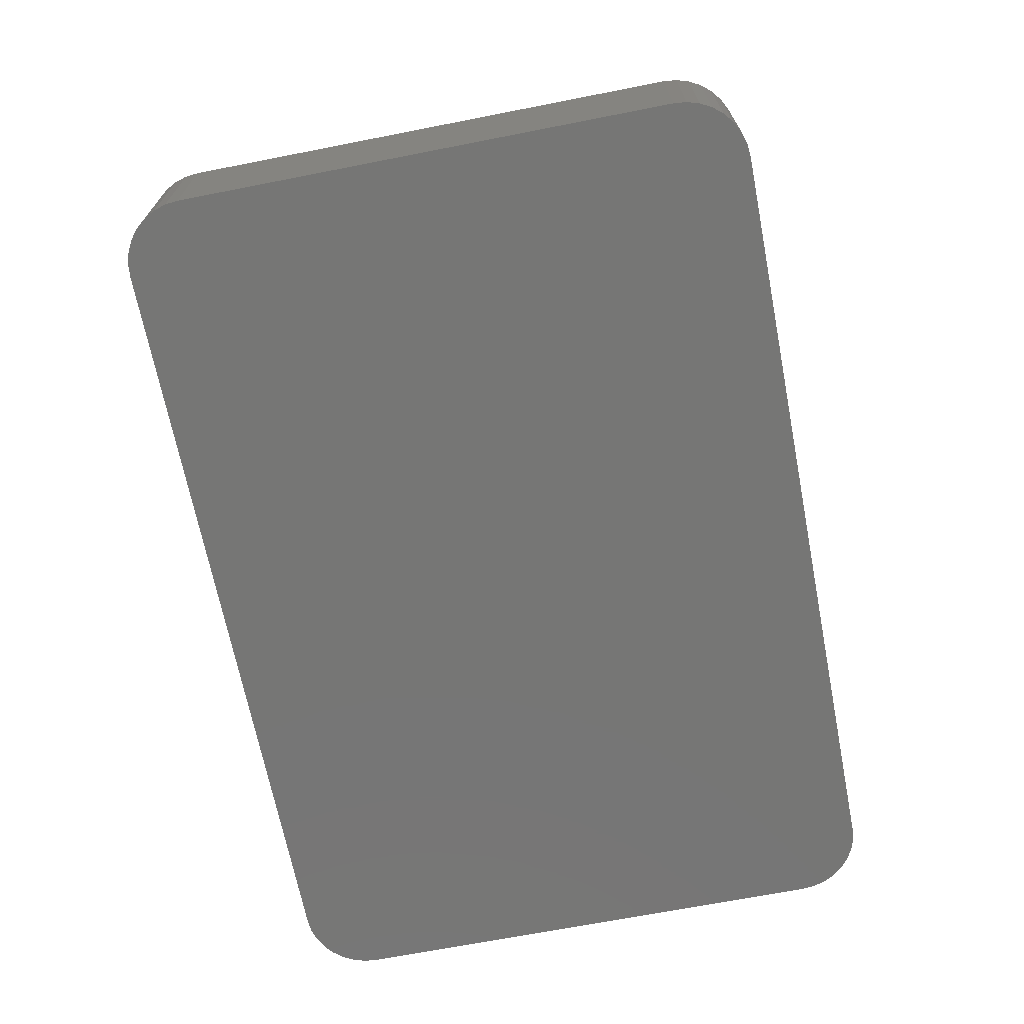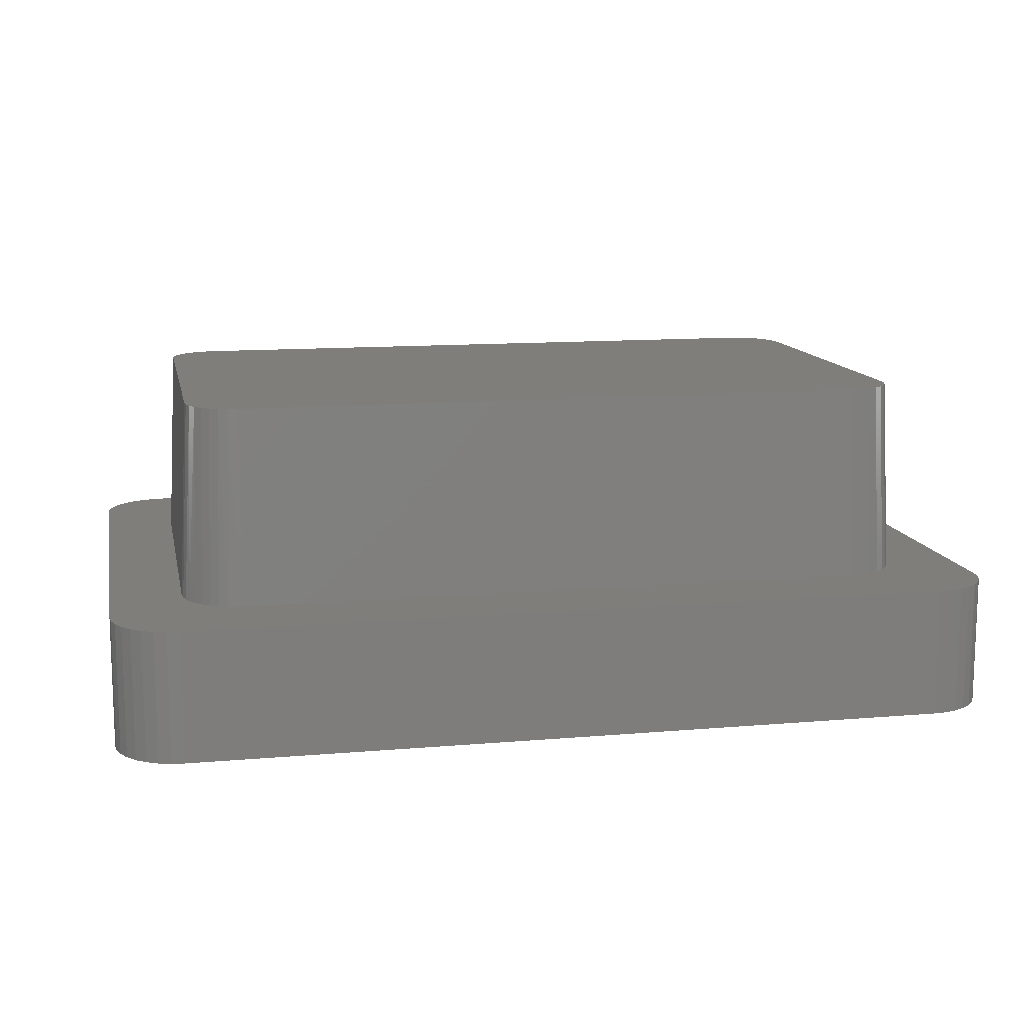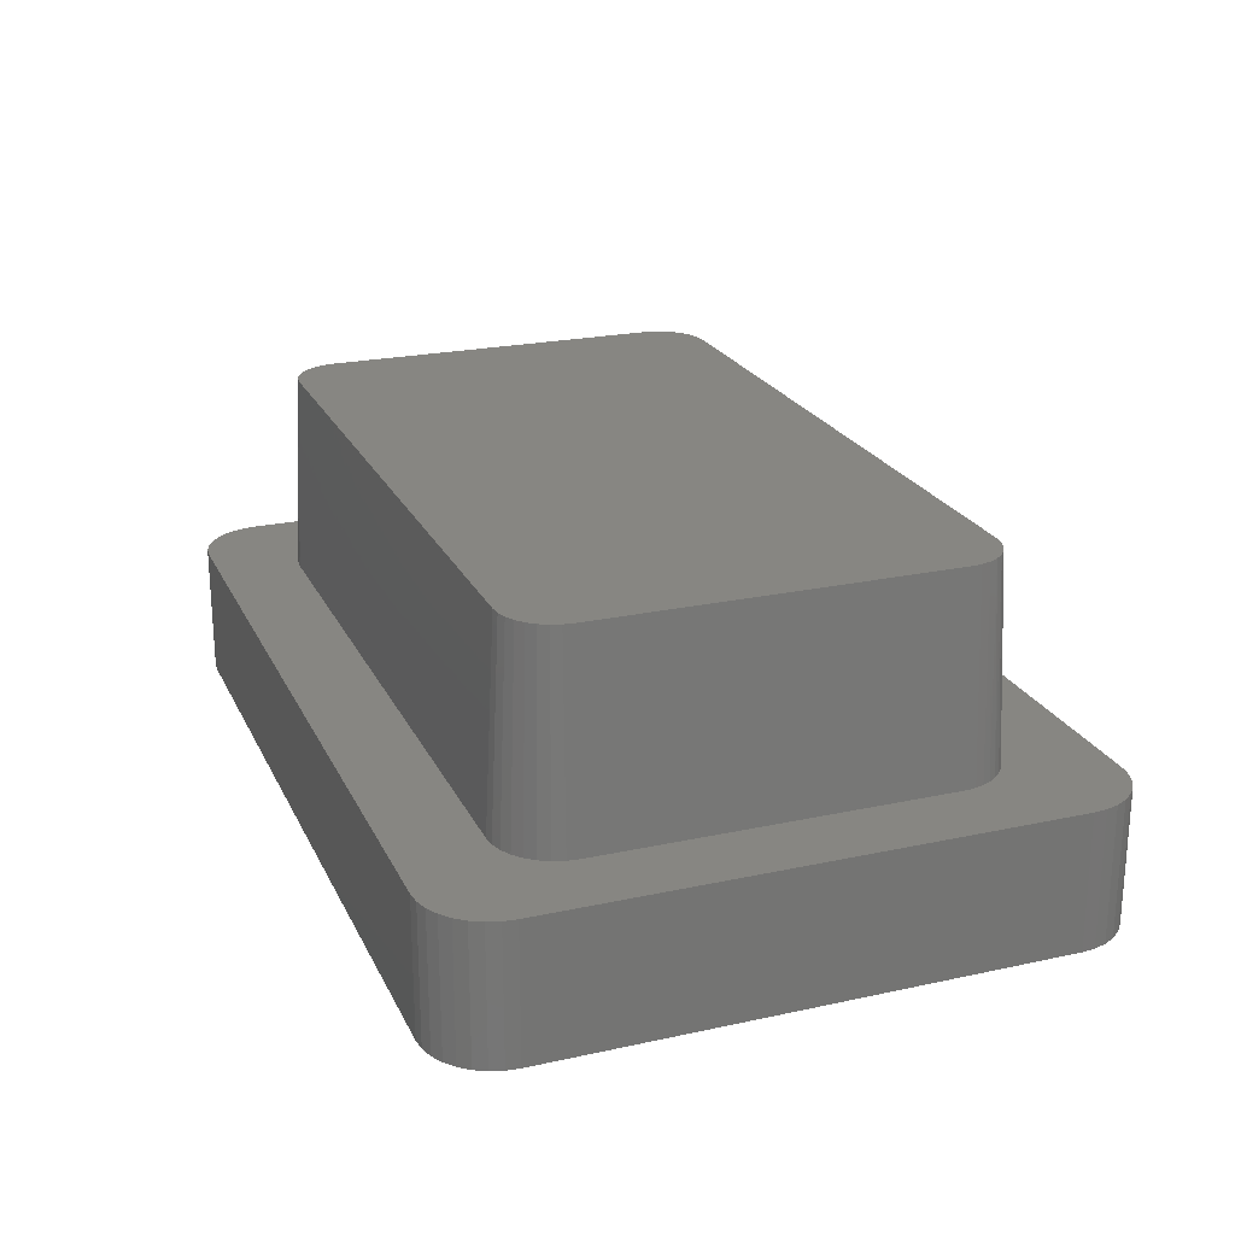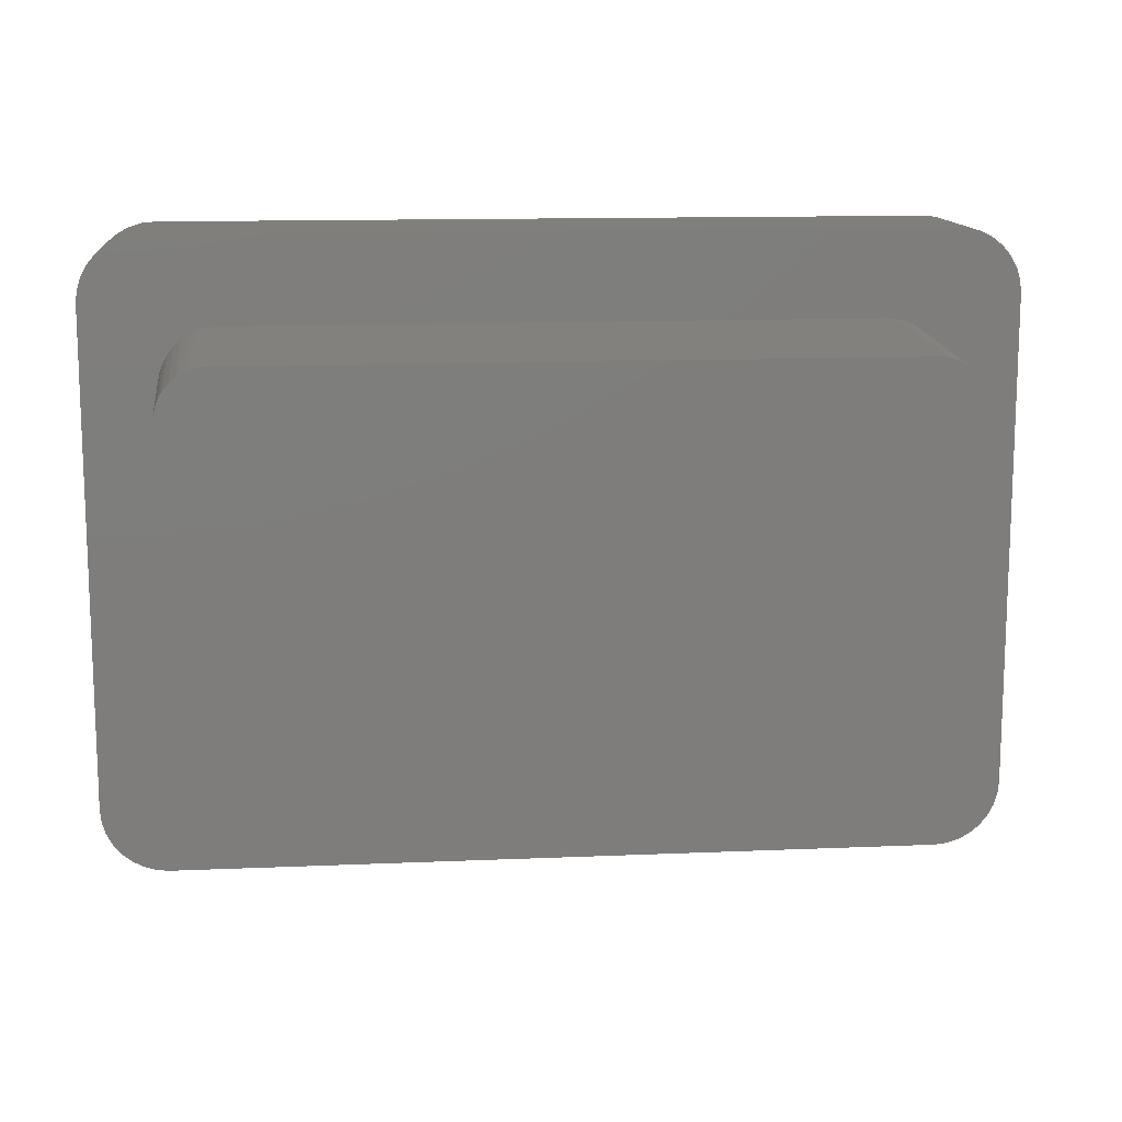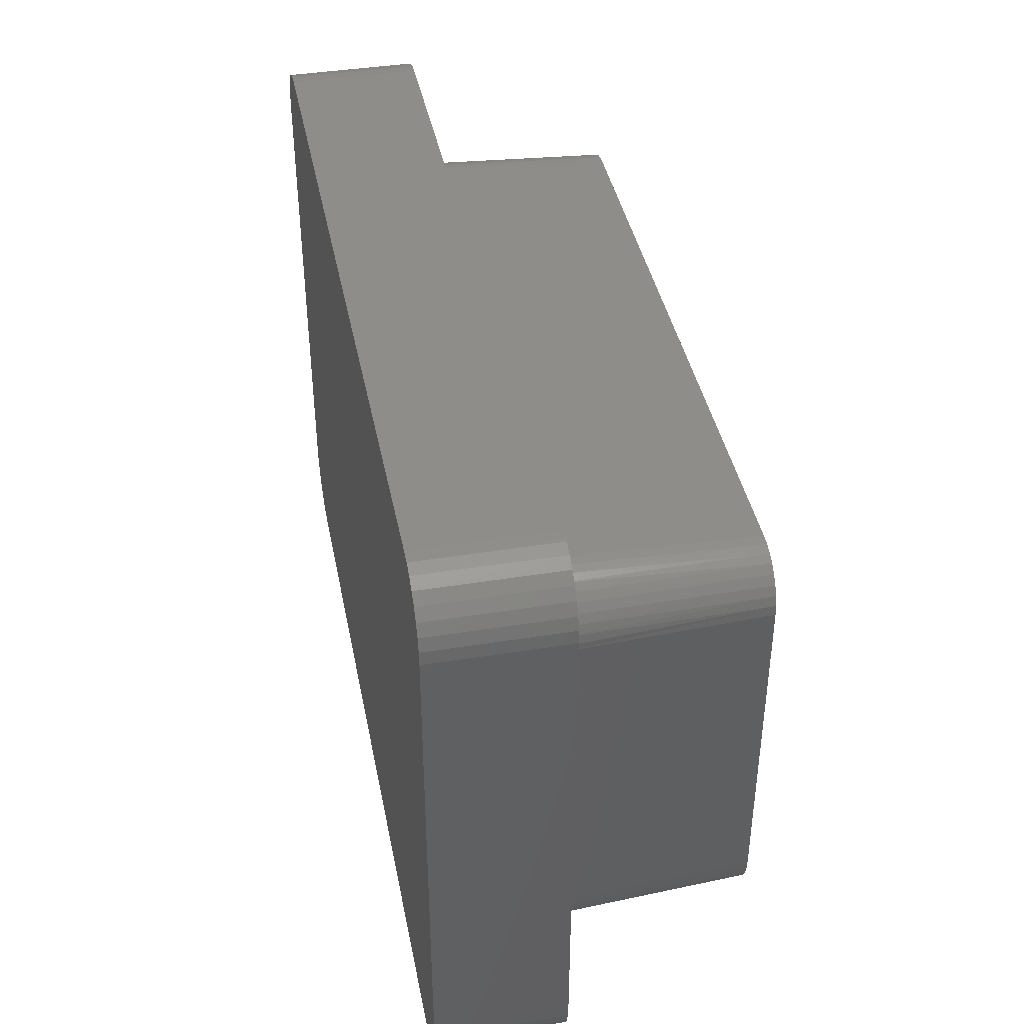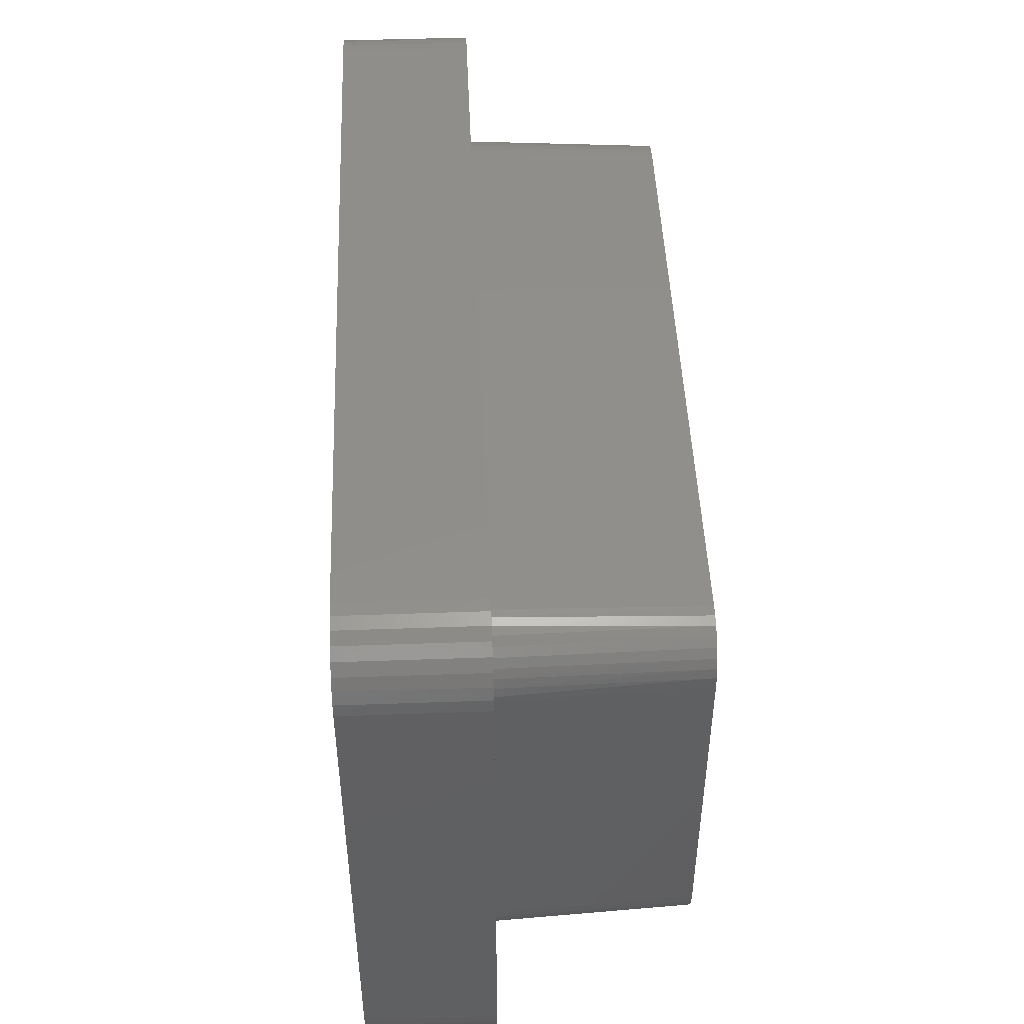
<metadata>
{"format":"stl","ext":"stl","renderer":"f3d","projection":"perspective","resolution":1024,"background":"white","views":[{"elev":-68.4,"azim":101.1,"up":"+Z"},{"elev":12.3,"azim":-11.5,"up":"+Z"},{"elev":22.6,"azim":69.5,"up":"+Z"},{"elev":13.0,"azim":-5.6,"up":"+Y"},{"elev":40.9,"azim":-101.1,"up":"+Y"},{"elev":47.2,"azim":-92.3,"up":"+Y"}]}
</metadata>
<code>
# stl→obj: 153 verts, 302 faces
v 0.6564 0.437 0.1641
v 0.08646 0.4332 0.1641
v 0.6635 0.4332 0.1641
v 0.0802 0.4281 0.1641
v 0.6698 0.4281 0.1641
v 0.07507 0.4219 0.1641
v 0.6749 0.4219 0.1641
v 0.07126 0.4147 0.1641
v 0.6787 0.4147 0.1641
v 0.06891 0.407 0.1641
v 0.6811 0.407 0.1641
v 0.6811 0.1091 0.1641
v 0.07126 0.1014 0.1641
v 0.6787 0.1014 0.1641
v 0.07507 0.09427 0.1641
v 0.6749 0.09427 0.1641
v 0.0802 0.08802 0.1641
v 0.6698 0.08802 0.1641
v 0.08646 0.08289 0.1641
v 0.6635 0.08289 0.1641
v 0.09359 0.07907 0.1641
v 0.09359 0.437 0.1641
v 0.6487 0.4394 0.1641
v 0.6406 0.4402 0.1641
v 0.1094 0.4402 0.1641
v 0.1013 0.4394 0.1641
v 0.6564 0.07907 0.1641
v 0.1013 0.07673 0.1641
v 0.1094 0.07593 0.1641
v 0.6406 0.07593 0.1641
v 0.6487 0.07673 0.1641
v 0.6819 0.3989 0.1641
v 0.06812 0.3989 0.1641
v 0.6819 0.1172 0.1641
v 0.06812 0.1172 0.1641
v 0.06891 0.1091 0.1641
v 0.6406 0.06787 -7.293e-10
v 0.6953 0 0
v 0.706 0.001051 0
v 0.1094 0.06787 0
v 0 0.05469 0
v 0.001051 0.04402 0
v 0.004163 0.03376 0
v 0.009217 0.0243 0
v 0.01602 0.01602 0
v 0.0243 0.009217 0
v 0.03376 0.004163 0
v 0.04402 0.001051 0
v 0.05469 0 0
v 0.75 0.05469 0
v 0.6899 0.3989 0
v 0.6899 0.1172 -1.3e-10
v 0.689 0.1076 0
v 0.6862 0.09832 0
v 0.6816 0.08979 0
v 0.6755 0.08232 0
v 0.668 0.07618 0
v 0.6595 0.07163 0
v 0.6502 0.06882 0
v 0.7162 0.004163 0
v 0.7257 0.009217 0
v 0.734 0.01602 0
v 0.7408 0.0243 0
v 0.7458 0.03376 0
v 0.7489 0.04402 0
v 0.1094 0.4482 0
v 0.6406 0.4482 0
v 0.6953 0.5211 0
v 0.05469 0.5211 0
v 0.04402 0.52 0
v 0.03376 0.5169 0
v 0.0243 0.5118 0
v 0.01602 0.505 0
v 0.009217 0.4967 0
v 0.004163 0.4873 0
v 0.001051 0.477 0
v 0 0.4664 0
v 0.75 0.4664 0
v 0.7489 0.477 0
v 0.7458 0.4873 0
v 0.7408 0.4967 0
v 0.734 0.505 0
v 0.7257 0.5118 0
v 0.7162 0.5169 0
v 0.706 0.52 0
v 0.6456 0.448 0
v 0.6535 0.4465 0
v 0.6611 0.4438 0
v 0.6681 0.4399 0
v 0.6744 0.4349 0
v 0.6798 0.4289 0
v 0.6841 0.4221 0
v 0.687 0.4157 0
v 0.6889 0.4089 0
v 0.6898 0.4019 0
v 0.1044 0.06813 0
v 0.09649 0.06959 0
v 0.0889 0.07233 0
v 0.08189 0.07624 0
v 0.07561 0.08125 0
v 0.0702 0.08723 0
v 0.06586 0.09399 0
v 0.063 0.1004 0
v 0.06108 0.1072 0
v 0.06015 0.1142 0
v 0.06006 0.1172 0
v 0.06006 0.3989 0
v 0.06031 0.4039 0
v 0.06178 0.4118 0
v 0.06451 0.4194 0
v 0.06843 0.4264 0
v 0.07343 0.4327 0
v 0.07942 0.4381 0
v 0.08617 0.4424 0
v 0.0926 0.4453 0
v 0.09939 0.4472 0
v 0.1064 0.4482 0
v 0.706 0.52 -0.1094
v 0.04402 0.52 -0.1094
v 0.6953 0.5211 -0.1094
v 0.05469 0.5211 -0.1094
v 0.04402 0.001051 -0.1094
v 0.706 0.001051 -0.1094
v 0.05469 0 -0.1094
v 0.6953 0 -0.1094
v 0.03376 0.5169 -0.1094
v 0.7162 0.5169 -0.1094
v 0.0243 0.5118 -0.1094
v 0.7257 0.5118 -0.1094
v 0.01602 0.505 -0.1094
v 0.734 0.505 -0.1094
v 0.009217 0.4967 -0.1094
v 0.7408 0.4967 -0.1094
v 0.004163 0.4873 -0.1094
v 0.7458 0.4873 -0.1094
v 0.7408 0.0243 -0.1094
v 0.009217 0.0243 -0.1094
v 0.7458 0.03376 -0.1094
v 0.01602 0.01602 -0.1094
v 0.734 0.01602 -0.1094
v 0.0243 0.009217 -0.1094
v 0.7257 0.009217 -0.1094
v 0.03376 0.004163 -0.1094
v 0.7162 0.004163 -0.1094
v 0.004163 0.03376 -0.1094
v 0.001051 0.04402 -0.1094
v 0.7489 0.04402 -0.1094
v 0 0.05469 -0.1094
v 0.75 0.05469 -0.1094
v 0 0.4664 -0.1094
v 0.75 0.4664 -0.1094
v 0.001051 0.477 -0.1094
v 0.7489 0.477 -0.1094
f 1 2 3
f 3 2 4
f 3 4 5
f 5 4 6
f 5 6 7
f 7 6 8
f 7 8 9
f 9 8 10
f 9 10 11
f 12 13 14
f 14 13 15
f 14 15 16
f 16 15 17
f 16 17 18
f 18 17 19
f 18 19 20
f 20 19 21
f 22 2 1
f 22 1 23
f 22 23 24
f 22 24 25
f 22 25 26
f 27 20 21
f 27 21 28
f 27 28 29
f 27 29 30
f 27 30 31
f 11 10 32
f 32 10 33
f 32 33 34
f 34 33 35
f 34 35 12
f 12 35 36
f 12 36 13
f 37 38 39
f 40 41 42
f 40 42 43
f 40 43 44
f 40 44 45
f 40 45 46
f 40 46 47
f 40 47 48
f 40 48 49
f 40 49 38
f 40 38 37
f 50 51 52
f 50 52 53
f 50 53 54
f 50 54 55
f 50 55 56
f 50 56 57
f 50 57 58
f 50 58 59
f 50 59 37
f 50 37 39
f 50 39 60
f 50 60 61
f 50 61 62
f 50 62 63
f 50 63 64
f 50 64 65
f 66 67 68
f 66 68 69
f 66 69 70
f 66 70 71
f 66 71 72
f 66 72 73
f 66 73 74
f 66 74 75
f 66 75 76
f 66 76 77
f 78 79 80
f 78 80 81
f 78 81 82
f 78 82 83
f 78 83 84
f 78 84 85
f 78 85 68
f 78 68 67
f 78 67 86
f 78 86 87
f 78 87 88
f 78 88 89
f 78 89 90
f 78 90 91
f 78 91 92
f 78 92 93
f 78 93 94
f 78 94 95
f 78 95 51
f 78 51 50
f 41 40 96
f 41 96 97
f 41 97 98
f 41 98 99
f 41 99 100
f 41 100 101
f 41 101 102
f 41 102 103
f 41 103 104
f 41 104 105
f 41 105 106
f 41 106 107
f 77 41 107
f 77 107 108
f 77 108 109
f 77 109 110
f 77 110 111
f 77 111 112
f 77 112 113
f 77 113 114
f 77 114 115
f 77 115 116
f 77 116 117
f 77 117 66
f 40 37 29
f 29 37 30
f 29 28 40
f 28 96 40
f 103 102 13
f 36 103 13
f 102 101 15
f 13 102 15
f 101 100 17
f 15 101 17
f 98 97 21
f 19 98 21
f 97 96 28
f 21 97 28
f 104 103 36
f 17 100 99
f 19 17 99
f 99 98 19
f 35 106 105
f 35 105 104
f 35 104 36
f 107 106 33
f 33 106 35
f 33 10 107
f 10 108 107
f 115 114 22
f 26 115 22
f 114 113 2
f 22 114 2
f 113 112 4
f 2 113 4
f 110 109 8
f 6 110 8
f 109 108 10
f 8 109 10
f 116 115 26
f 4 112 111
f 6 4 111
f 111 110 6
f 25 66 117
f 25 117 116
f 25 116 26
f 66 25 67
f 67 25 24
f 24 23 67
f 23 86 67
f 93 92 9
f 11 93 9
f 92 91 7
f 9 92 7
f 91 90 5
f 7 91 5
f 88 87 1
f 3 88 1
f 87 86 23
f 1 87 23
f 94 93 11
f 5 90 89
f 3 5 89
f 89 88 3
f 32 51 95
f 32 95 94
f 32 94 11
f 51 32 52
f 52 32 34
f 56 20 57
f 57 20 27
f 57 27 58
f 58 27 31
f 58 31 59
f 59 31 30
f 59 30 37
f 20 56 18
f 18 56 55
f 18 55 16
f 16 55 54
f 16 54 14
f 14 54 53
f 14 53 12
f 12 53 52
f 12 52 34
f 118 119 120
f 119 121 120
f 122 123 124
f 123 125 124
f 126 119 118
f 127 126 118
f 128 126 127
f 129 128 127
f 130 128 129
f 131 130 129
f 132 130 131
f 133 132 131
f 134 132 133
f 135 134 133
f 136 137 138
f 139 137 136
f 140 139 136
f 141 139 140
f 142 141 140
f 143 141 142
f 144 143 142
f 122 143 144
f 123 122 144
f 137 145 138
f 138 145 146
f 138 146 147
f 147 146 148
f 147 148 149
f 149 148 150
f 149 150 151
f 151 150 152
f 151 152 153
f 153 152 134
f 153 134 135
f 77 150 41
f 41 150 148
f 49 124 38
f 38 124 125
f 124 49 122
f 122 49 48
f 122 48 143
f 143 48 47
f 143 47 141
f 141 47 46
f 141 46 139
f 139 46 45
f 139 45 137
f 137 45 44
f 137 44 145
f 145 44 43
f 145 43 146
f 146 43 42
f 146 42 148
f 148 42 41
f 68 120 69
f 69 120 121
f 150 77 152
f 152 77 76
f 152 76 134
f 134 76 75
f 134 75 132
f 132 75 74
f 132 74 130
f 130 74 73
f 130 73 128
f 128 73 72
f 128 72 126
f 126 72 71
f 126 71 119
f 119 71 70
f 119 70 121
f 121 70 69
f 50 149 78
f 78 149 151
f 120 68 118
f 118 68 85
f 118 85 127
f 127 85 84
f 127 84 129
f 129 84 83
f 129 83 131
f 131 83 82
f 131 82 133
f 133 82 81
f 133 81 135
f 135 81 80
f 135 80 153
f 153 80 79
f 153 79 151
f 151 79 78
f 149 50 147
f 147 50 65
f 147 65 138
f 138 65 64
f 138 64 136
f 136 64 63
f 136 63 140
f 140 63 62
f 140 62 142
f 142 62 61
f 142 61 144
f 144 61 60
f 144 60 123
f 123 60 39
f 123 39 125
f 125 39 38

</code>
